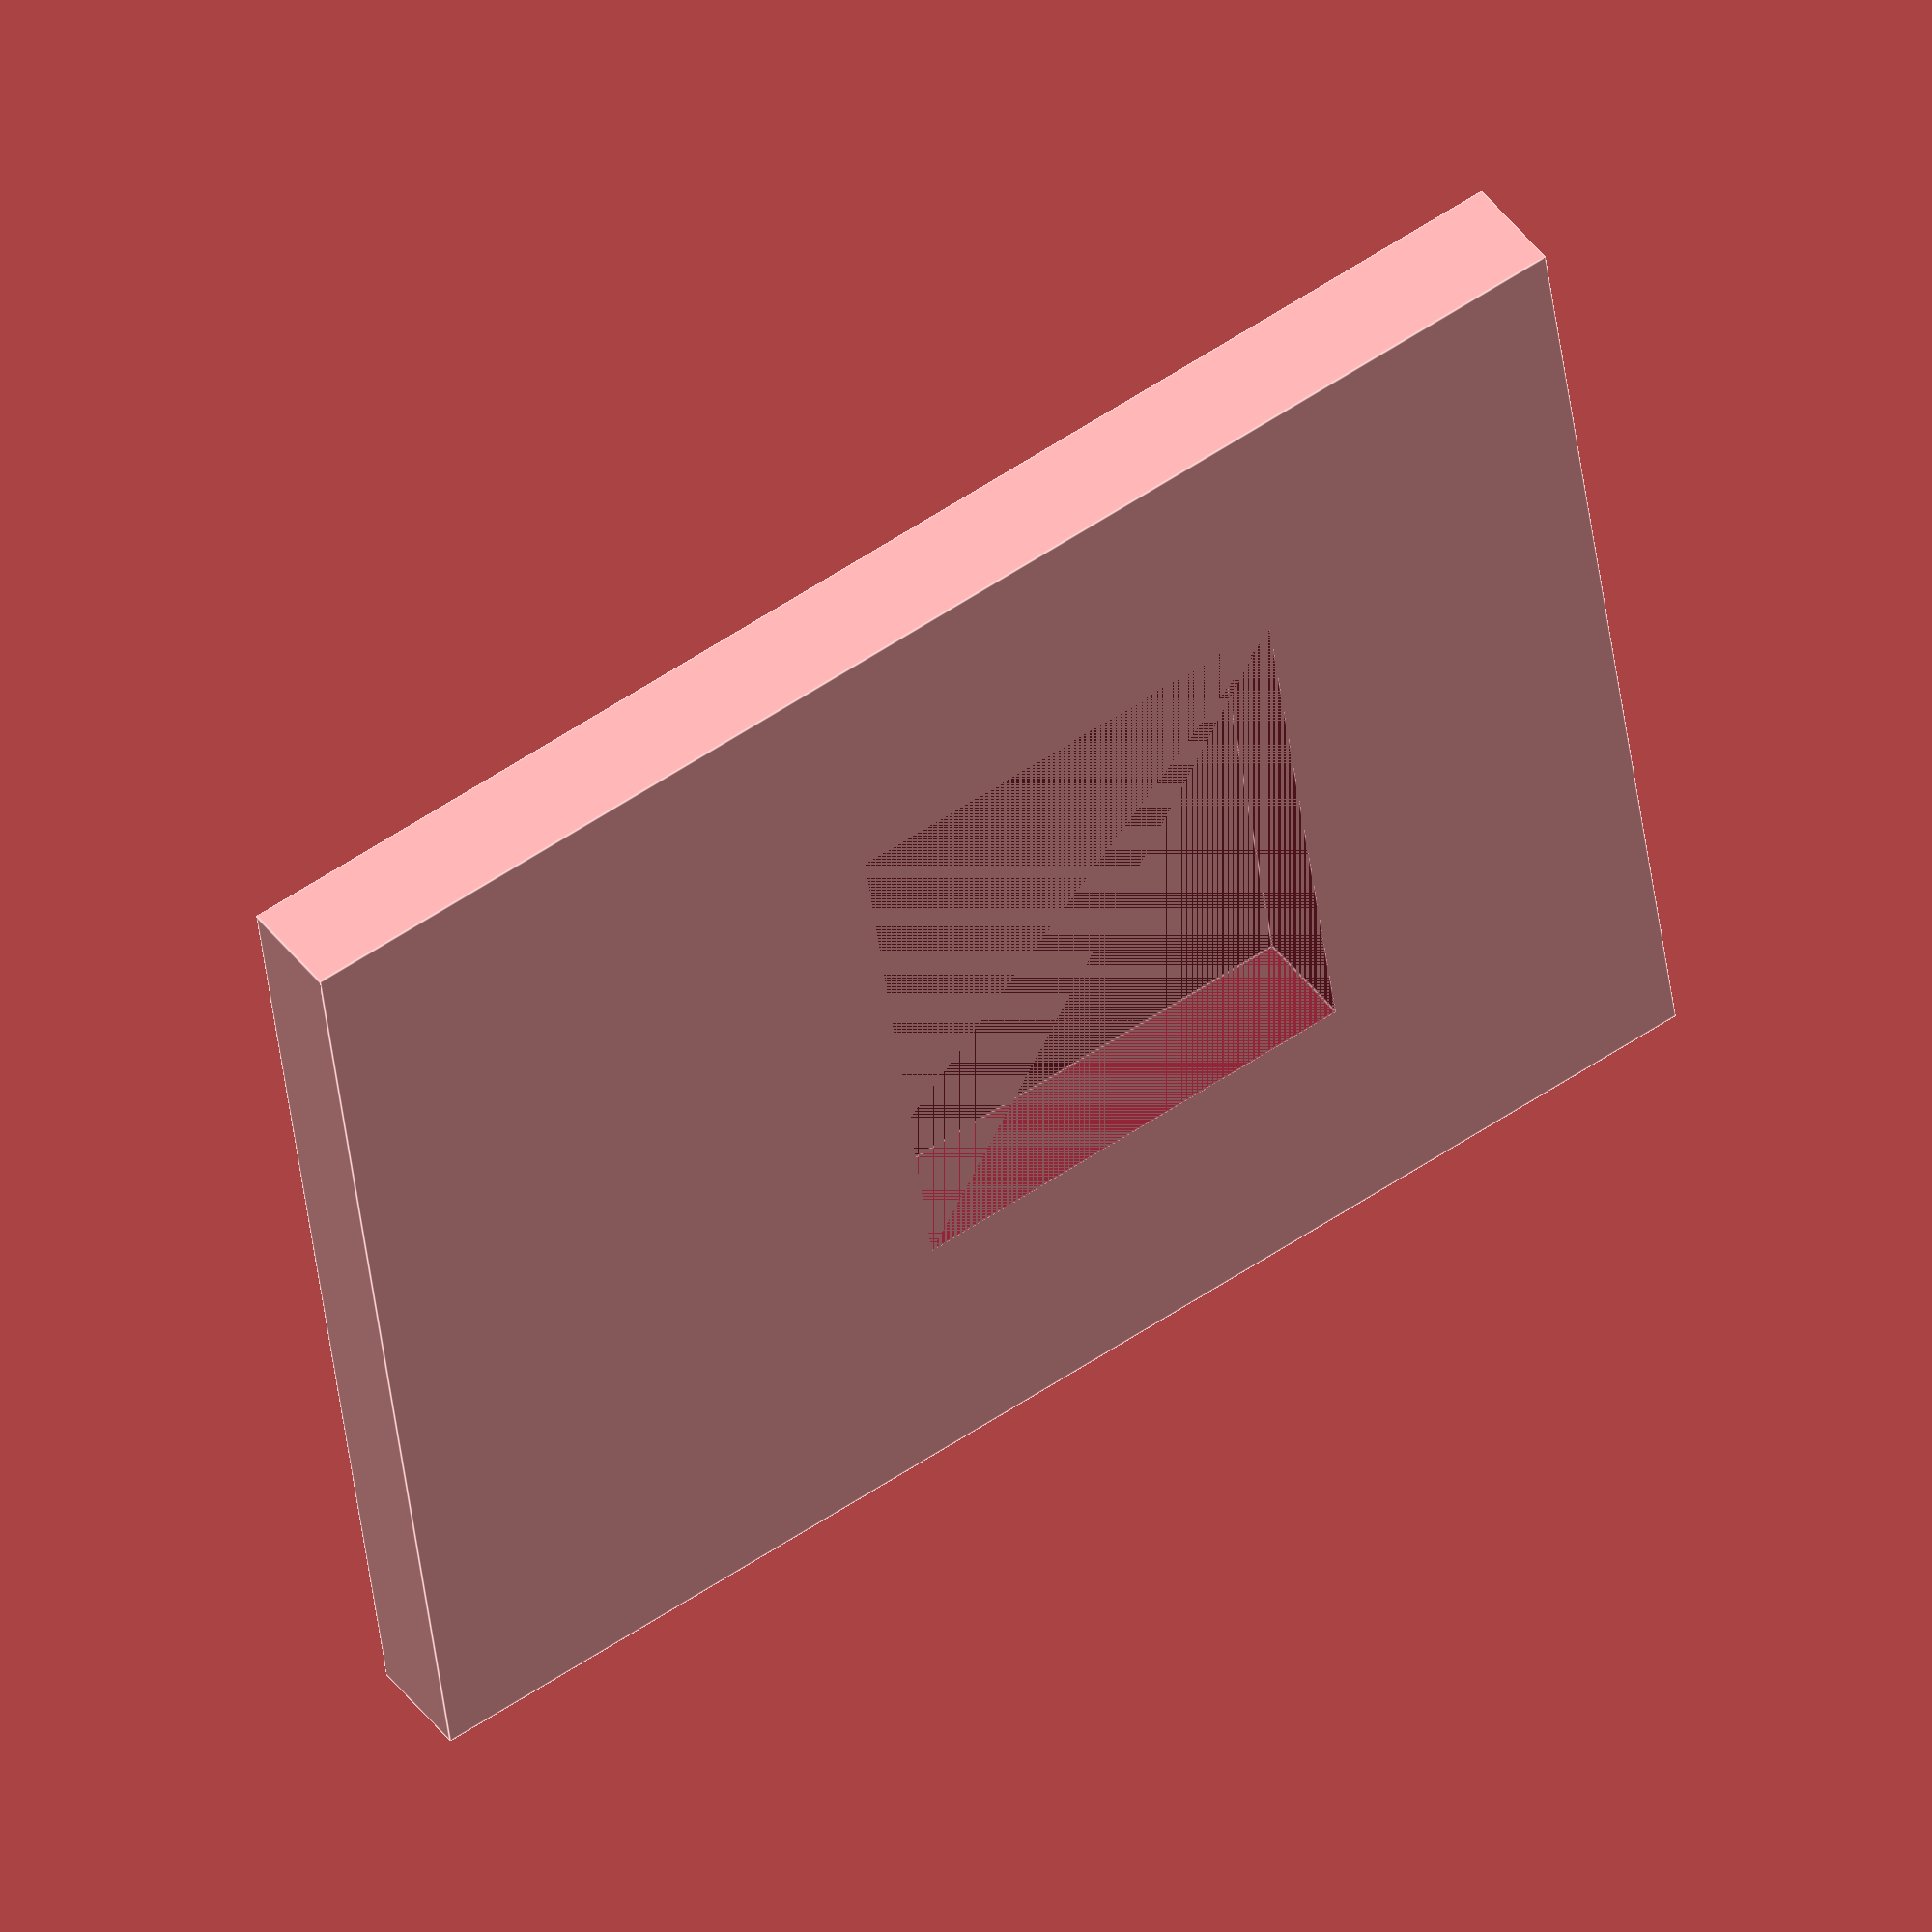
<openscad>


union() {
	difference() {
		translate(v = [1.5000000000, 1.5000000000, 0]) {
			cube(size = [30.6000000000, 39.4000000000, 3]);
		}
		translate(v = [9, 18]) {
			cube(size = [15.6000000000, 13, 3]);
		}
	}
}
</openscad>
<views>
elev=315.6 azim=277.8 roll=145.9 proj=o view=edges
</views>
